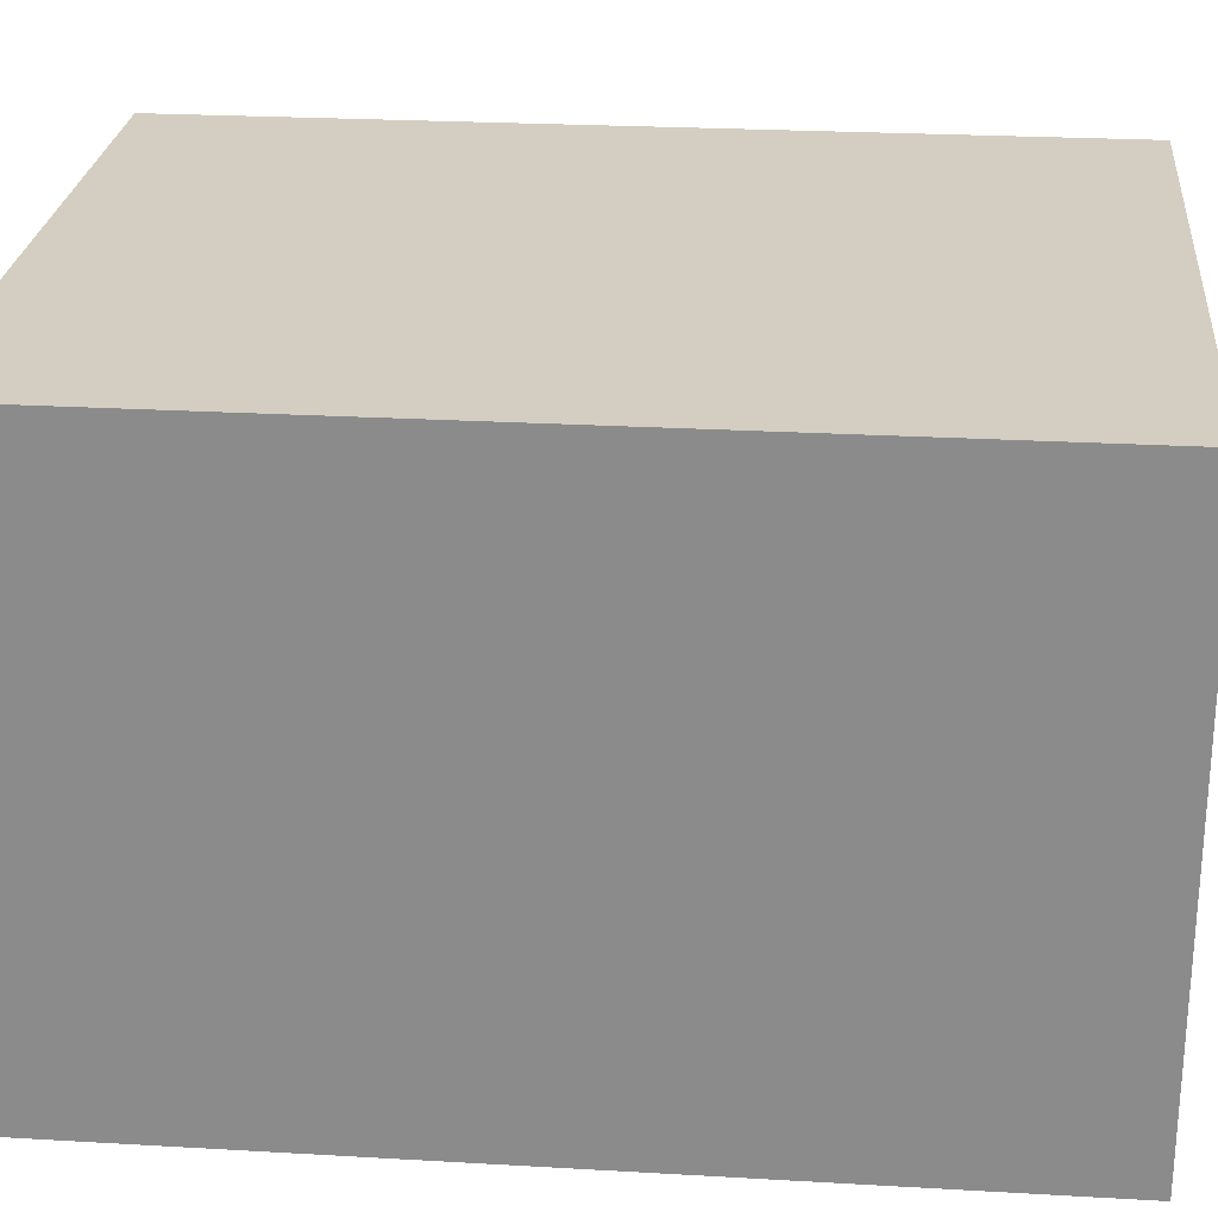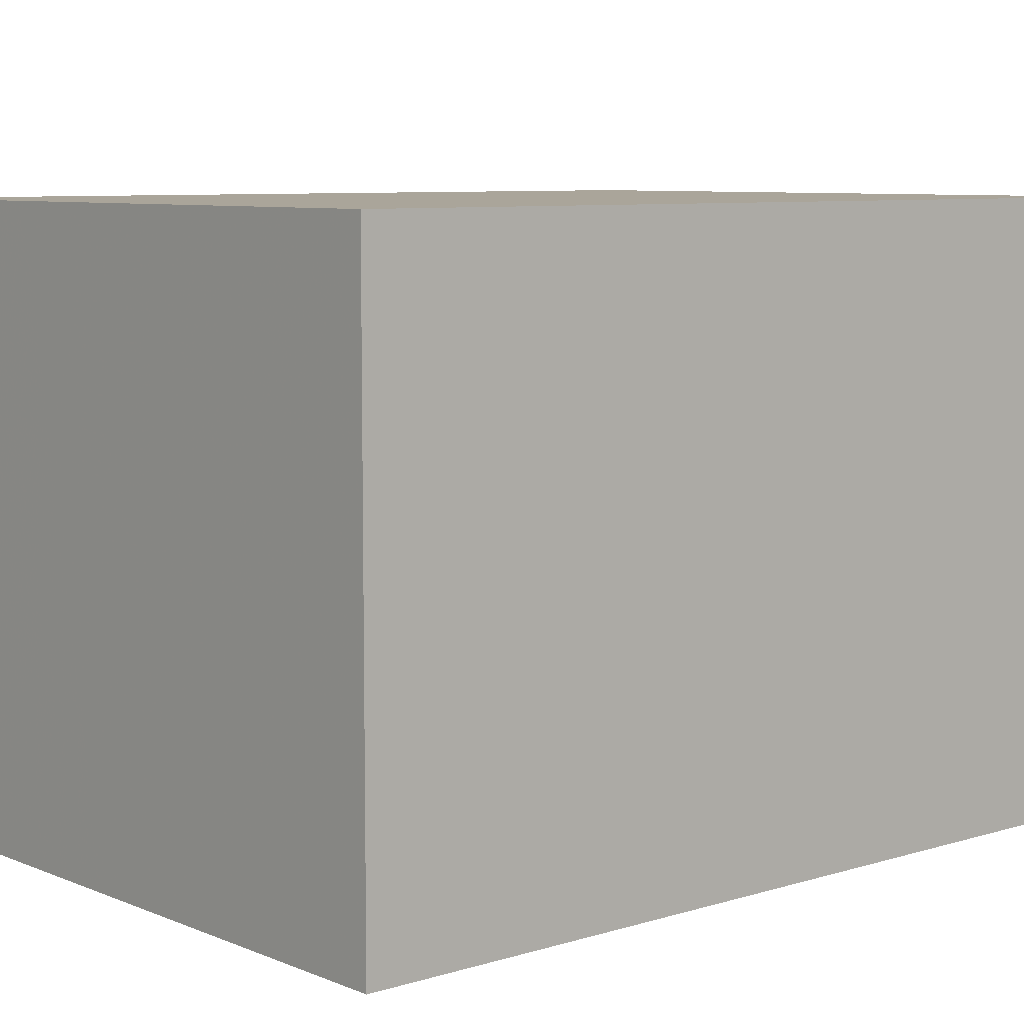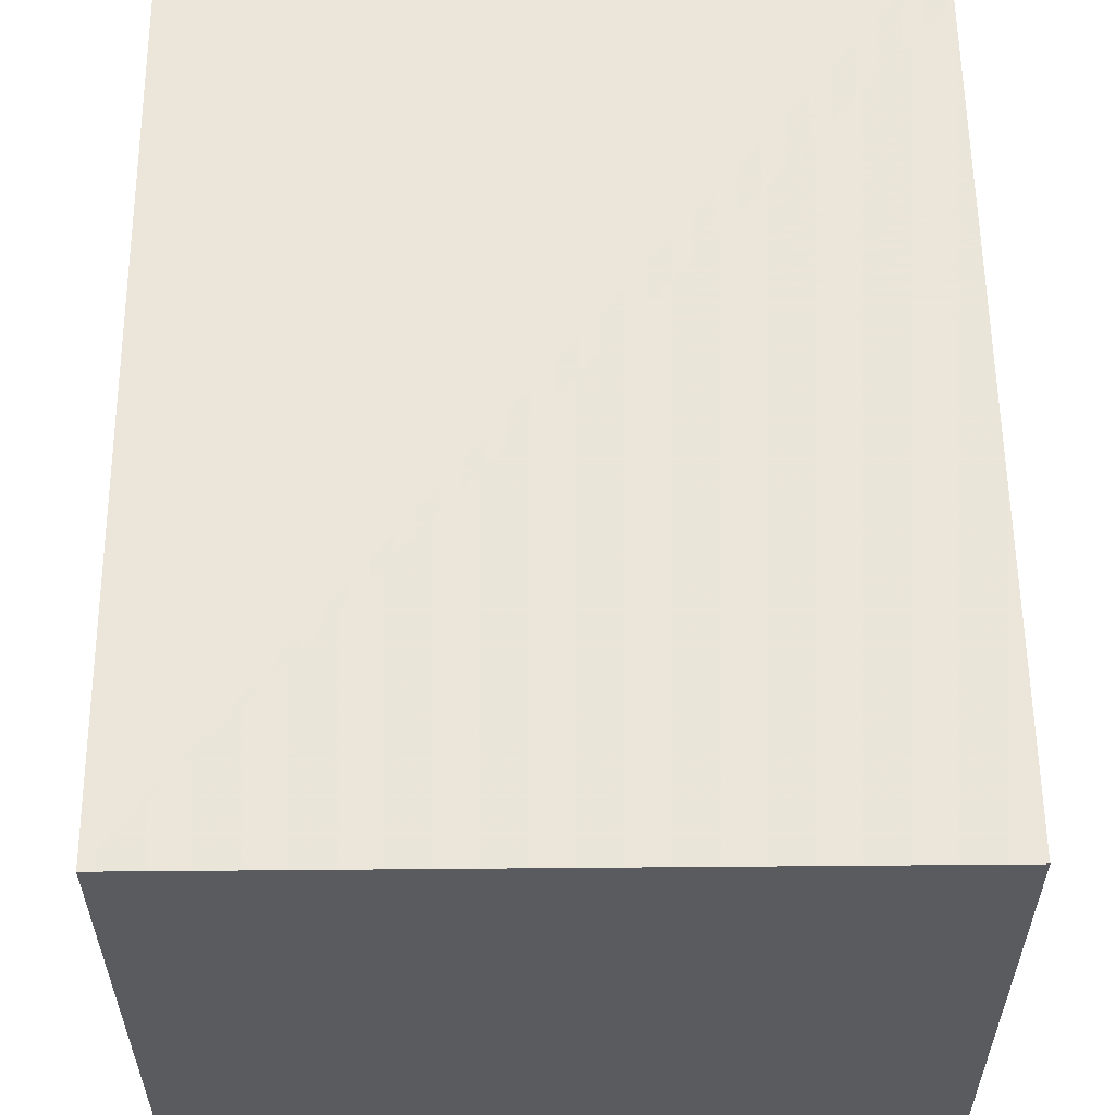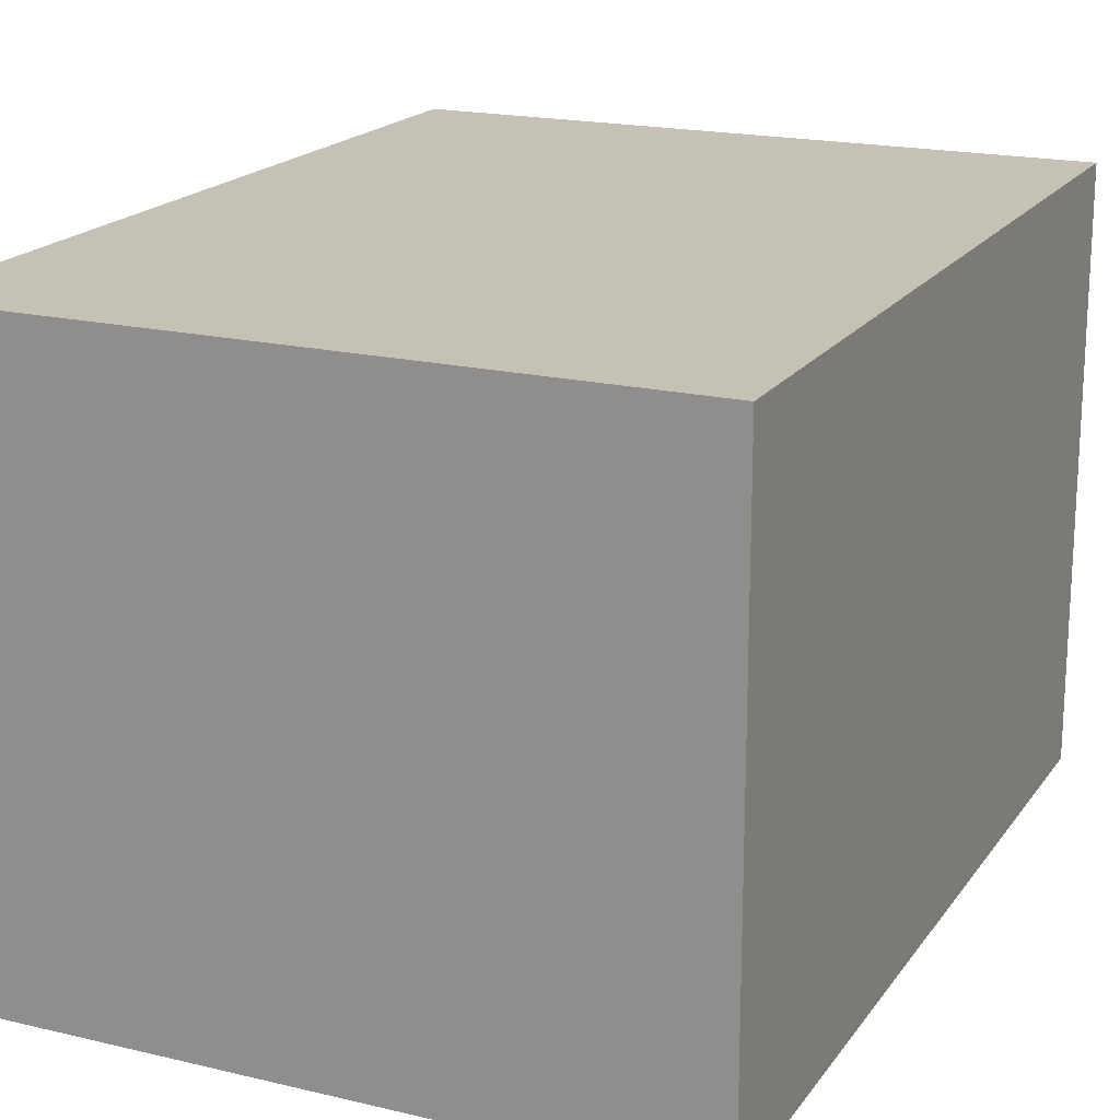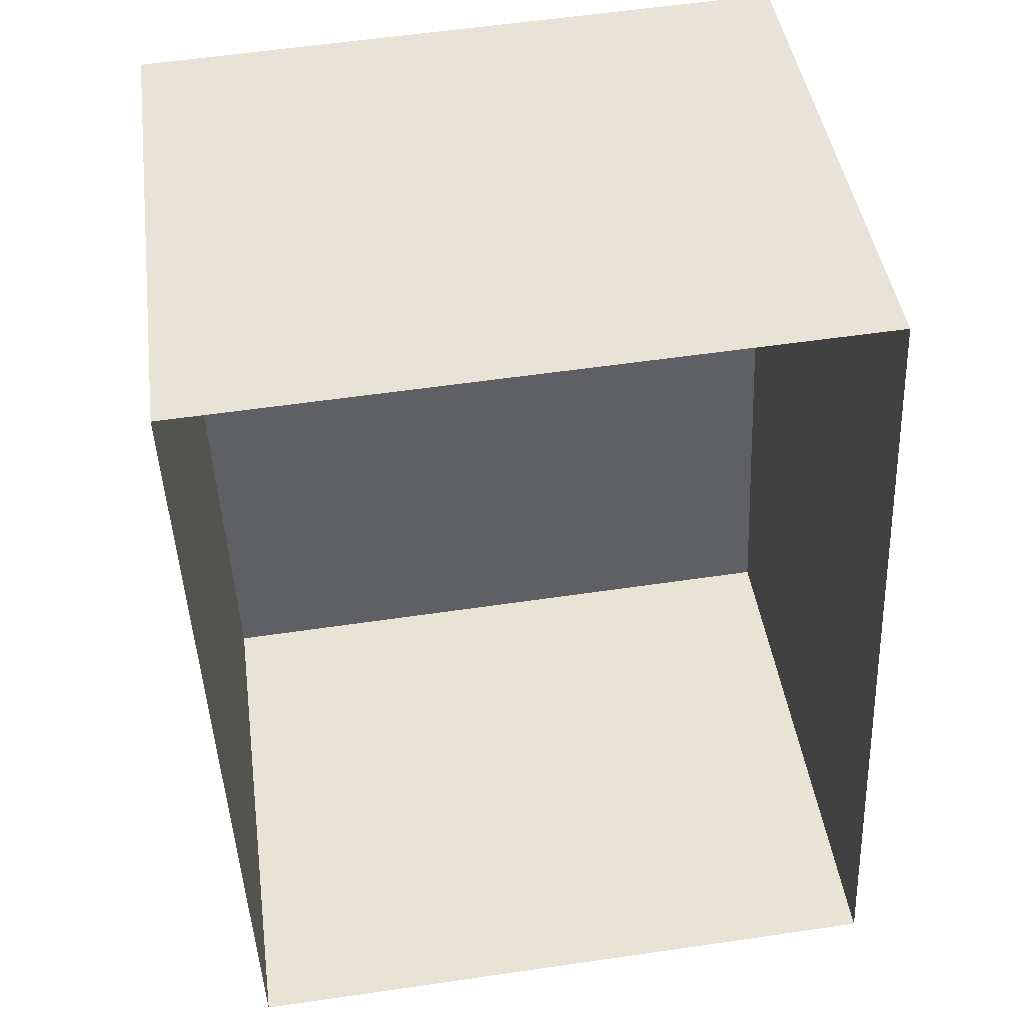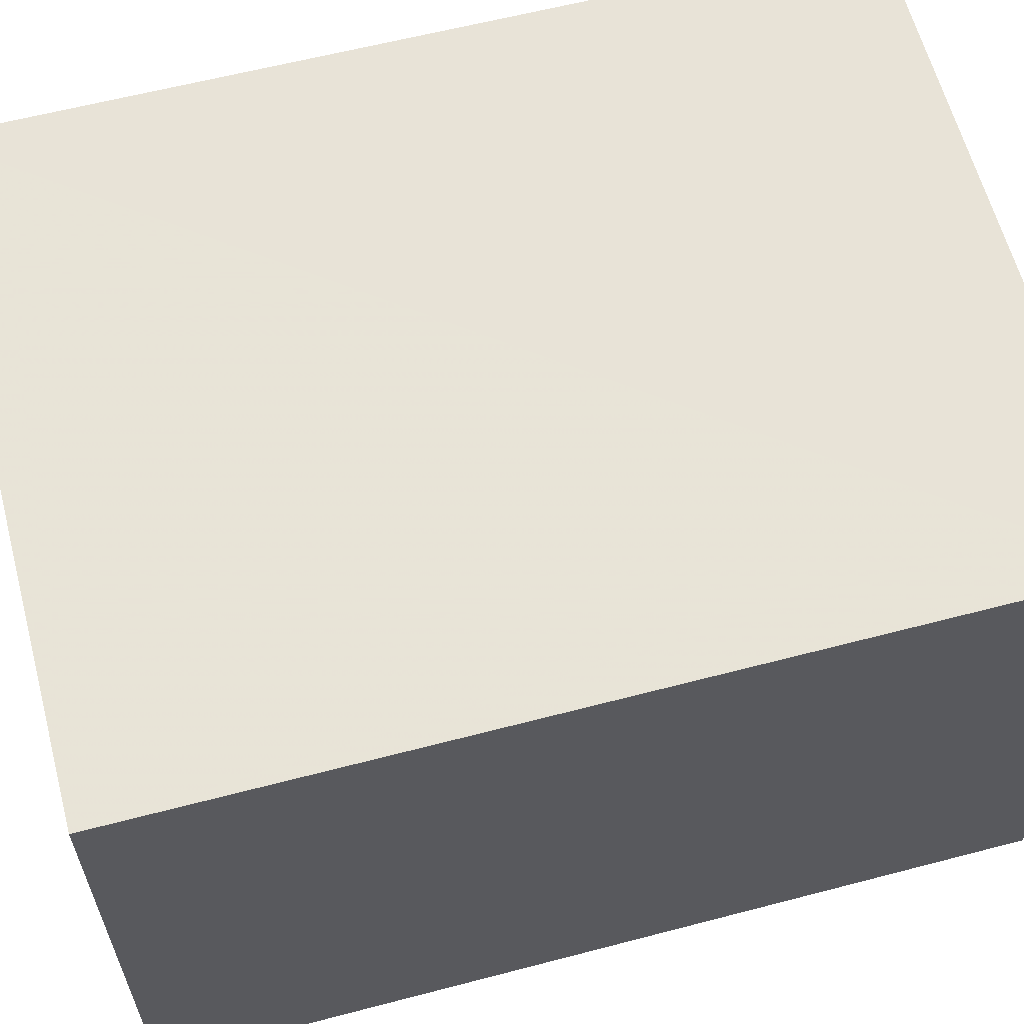
<metadata>
{"format":"obj","ext":"obj","renderer":"f3d","projection":"perspective","resolution":1024,"background":"white","views":[{"elev":25.3,"azim":-87.3,"up":"+Z"},{"elev":7.6,"azim":46.4,"up":"+Z"},{"elev":57.7,"azim":-3.1,"up":"+Z"},{"elev":18.8,"azim":21.9,"up":"+Z"},{"elev":42.7,"azim":172.2,"up":"+Y"},{"elev":61.4,"azim":-107.5,"up":"+Z"}]}
</metadata>
<code>
v -8.935e+04 -9.928e+04 7.503
v -8.935e+04 -9.927e+04 7.503
v -8.935e+04 -9.927e+04 7.503
v -8.935e+04 -9.928e+04 7.503
v -8.935e+04 -9.928e+04 9.561
v -8.935e+04 -9.928e+04 9.56
v -8.935e+04 -9.927e+04 9.56
v -8.935e+04 -9.927e+04 9.561
f 1 2 3
f 4 1 3
f 5 6 7
f 8 5 7
f 8 2 1
f 5 8 1
f 7 4 3
f 7 6 4
f 6 1 4
f 6 5 1
f 7 3 2
f 8 7 2

</code>
